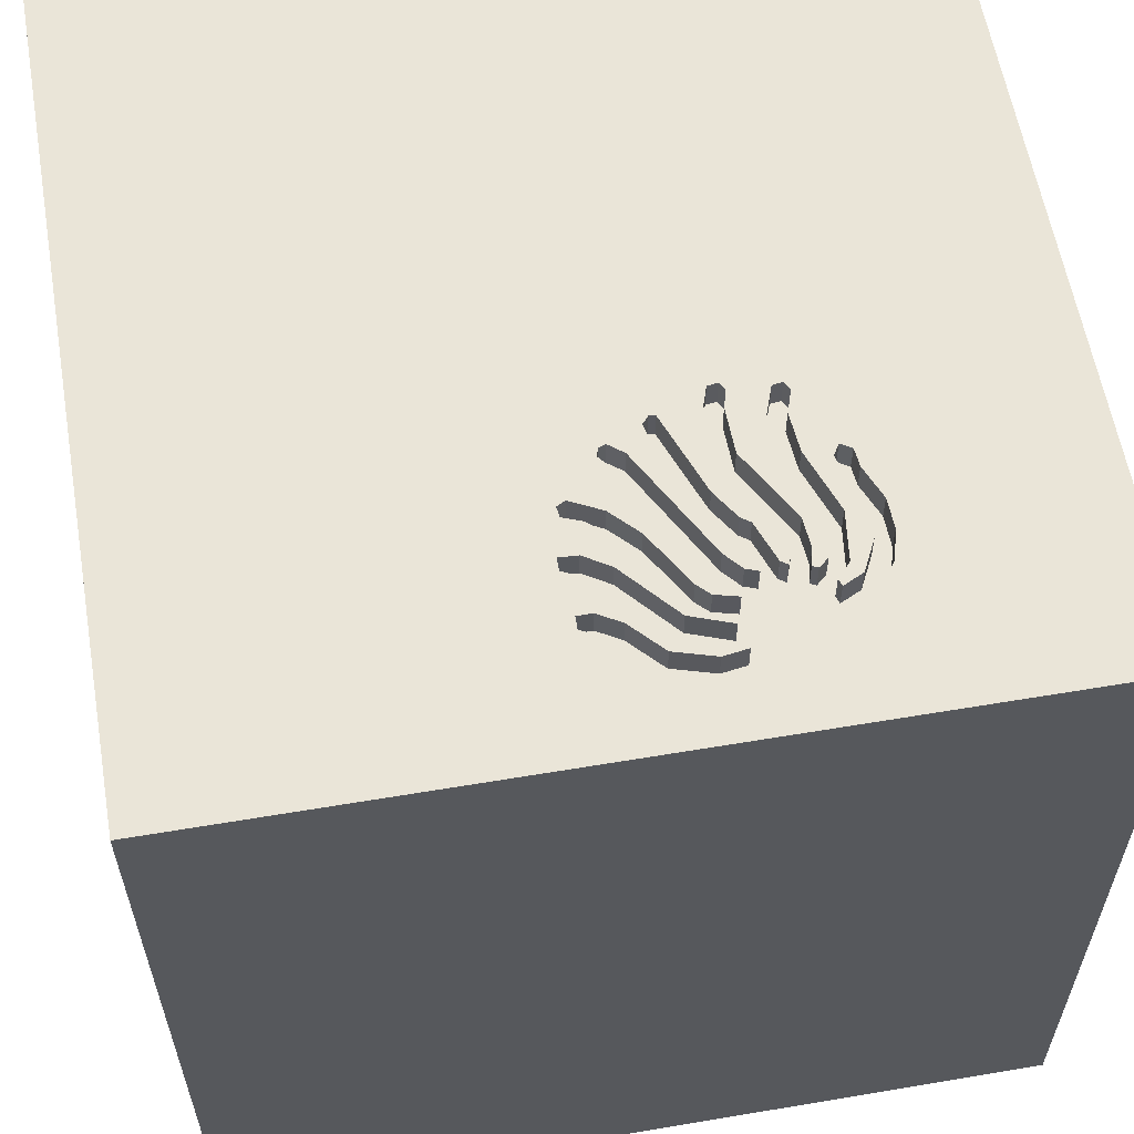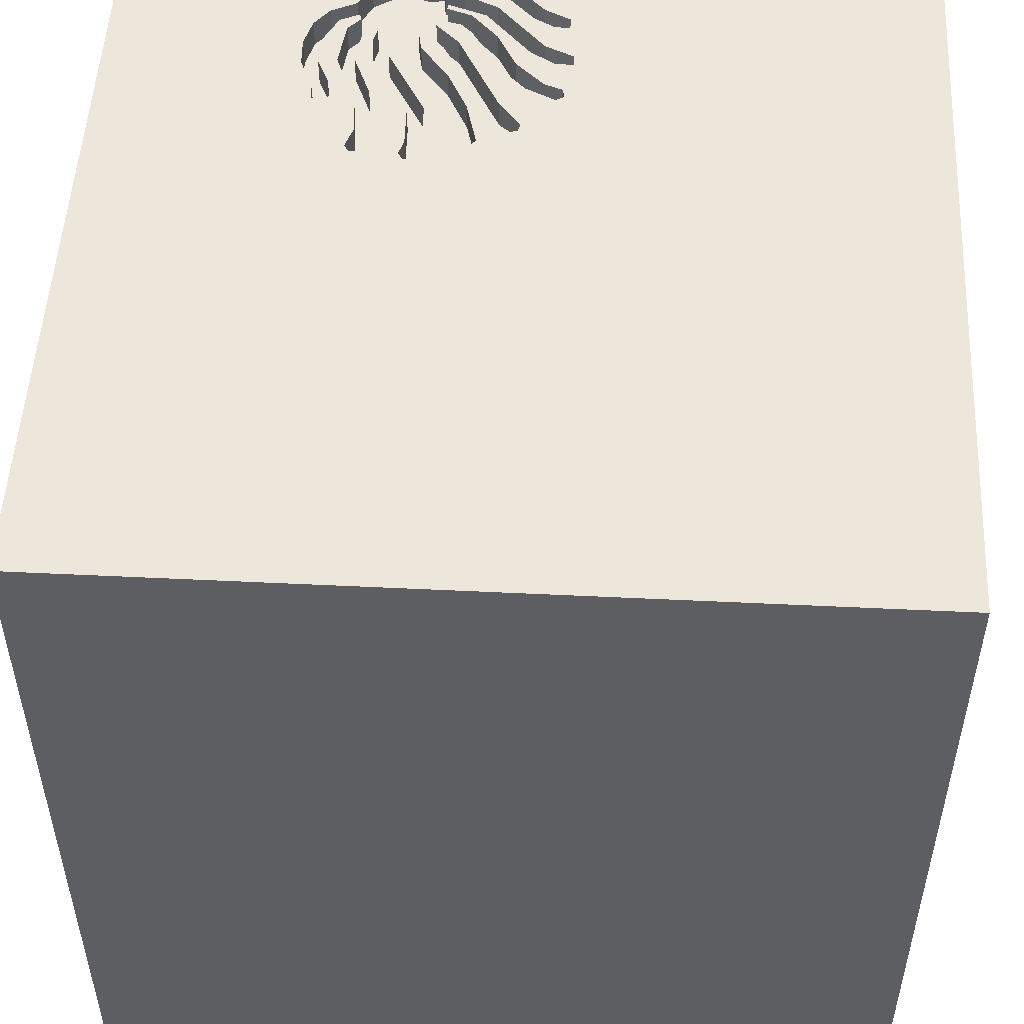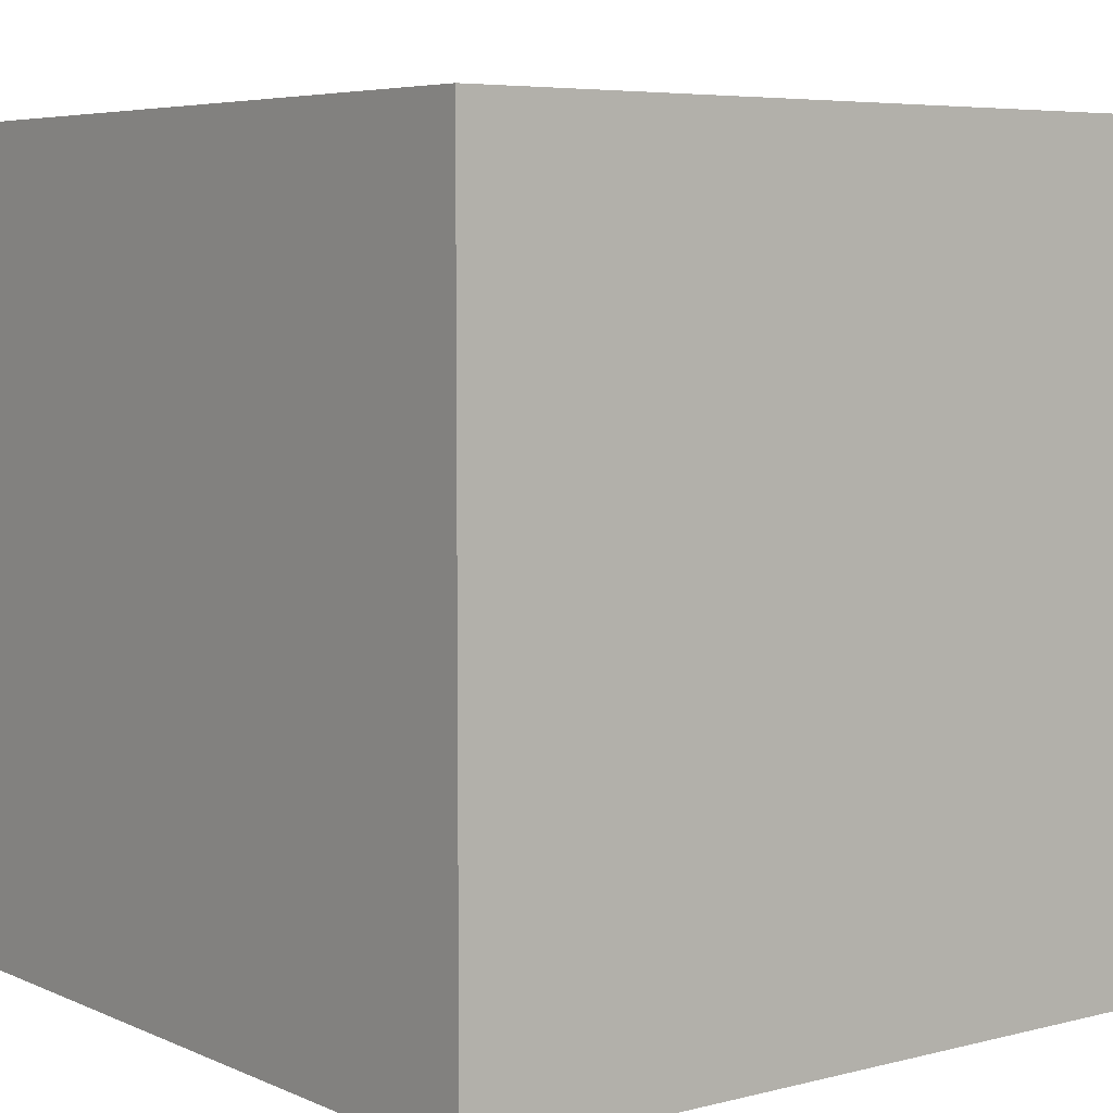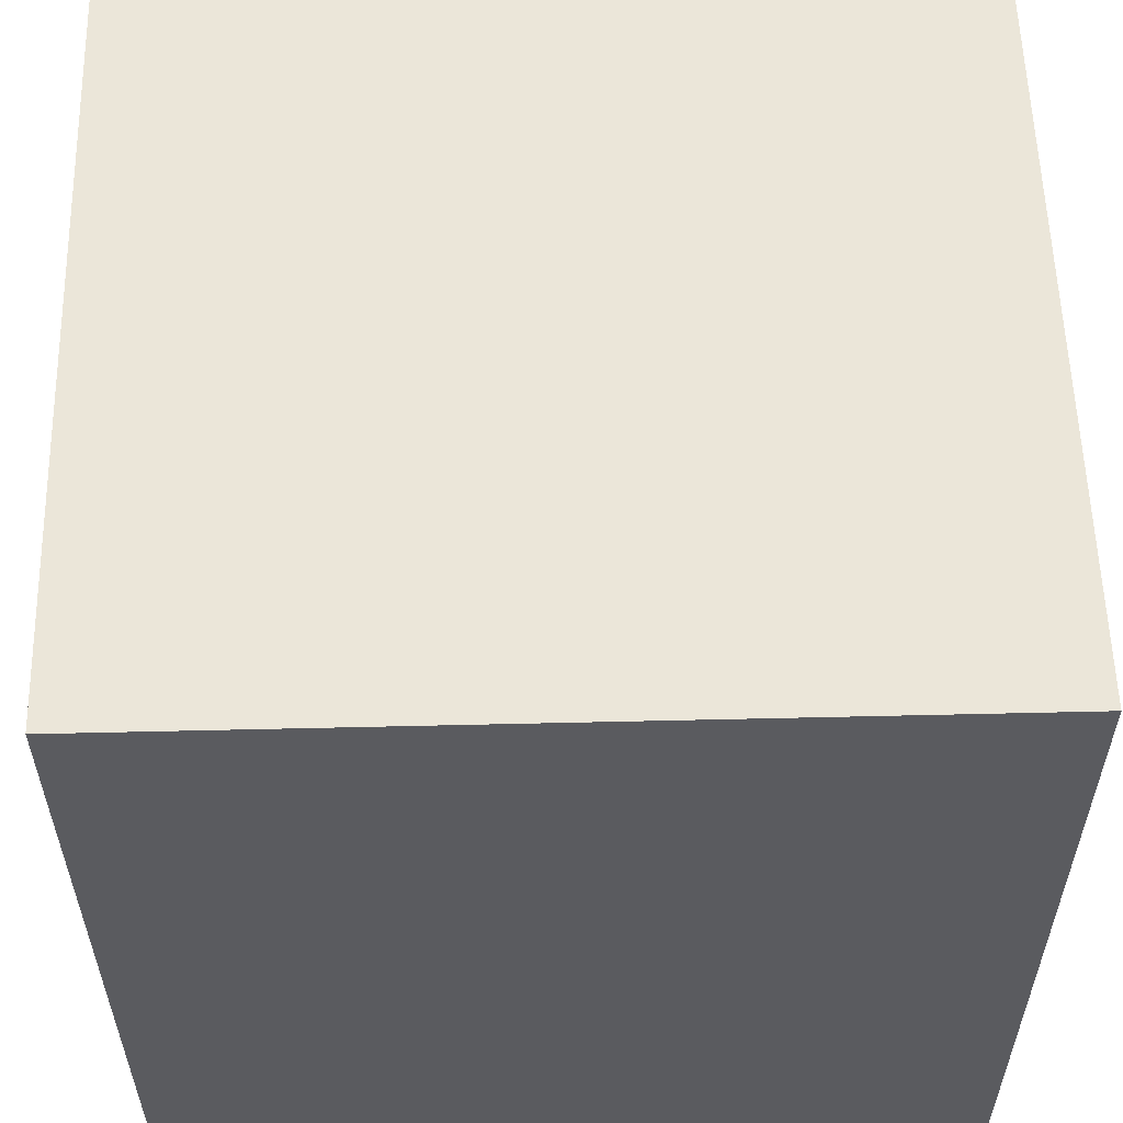
<metadata>
{"format":"obj","ext":"obj","renderer":"f3d","projection":"perspective","resolution":1024,"background":"white","views":[{"elev":59.5,"azim":170.2,"up":"+Y"},{"elev":51.5,"azim":3.0,"up":"+Y"},{"elev":5.8,"azim":52.4,"up":"+Z"},{"elev":57.0,"azim":-91.4,"up":"+Z"}]}
</metadata>
<code>
o octopus_12
v -0.4997 1.5 -1.268
v -0.4997 1.4 -1.268
v 0.02235 1.5 -1.077
v 0.1091 1.5 -1.099
v -0.7155 1.5 -0.6068
v -0.1397 1.5 -0.8967
v -0.6855 1.5 -0.7092
v -0.6855 1.4 -0.7092
v -0.06567 1.5 -0.9009
v -0.6391 1.5 -1.047
v -0.01903 1.5 -1.028
v -0.7061 1.5 -0.7552
v 0.002399 1.5 -0.5205
v 0.002399 1.4 -0.5205
v 0.02235 1.4 -1.077
v 0.1422 1.5 -0.7051
v 0.1552 1.5 -1.032
v 0.1552 1.4 -1.032
v -0.3971 1.5 -0.5771
v -1.5 -1.5 -1.5
v -0.7892 1.5 -0.7999
v -0.7297 1.5 -0.8079
v -0.7297 1.4 -0.8079
v 0.06116 1.5 -1.123
v 0.06116 1.4 -1.123
v 0.009048 1.5 -0.7059
v -0.5984 1.5 -0.3883
v -0.5984 1.4 -0.3883
v -0.3937 1.5 -0.3284
v -0.3937 1.4 -0.3284
v -0.7405 1.5 -0.684
v -0.7405 1.4 -0.684
v -0.5998 1.5 -1.051
v -0.08257 1.5 -0.5231
v -0.5682 1.5 -0.9797
v -0.101 1.5 -0.97
v -0.3848 1.5 -0.9769
v -0.2367 1.5 -0.8049
v -0.4824 1.5 -0.8498
v -0.4824 1.4 -0.8498
v -0.5451 1.4 -0.9285
v -0.5712 1.5 -1.219
v -0.5957 1.5 -0.8711
v 1.5 1.5 -1.5
v 1.5 1.5 1.5
v 1.5 -1.5 -1.5
v 1.5 -1.5 1.5
v 0.5729 1.5 -0.6576
v -0.1995 1.5 -1.078
v -0.3346 1.5 -0.4
v -0.3346 1.4 -0.4
v -0.1191 1.5 -1.259
v -0.3626 1.5 -0.7925
v -0.6626 1.5 -0.82
v -0.5374 1.5 -0.8246
v -0.5374 1.4 -0.8246
v -0.0812 1.5 -0.799
v -0.07857 1.5 -0.6236
v -0.08202 1.5 -1.187
v 0 1.5 -1.354
v -0.1161 1.5 -0.6965
v -0.1042 1.5 -1.146
v -0.3943 1.5 -0.8145
v -0.5181 1.5 -0.5224
v -0.585 1.5 -0.9656
v -0.1476 1.5 -1.082
v -0.1922 1.4 -0.4091
v -0.1763 1.5 -0.8132
v 0.1171 1.5 -0.6521
v -0.3186 1.5 -0.8288
v -0.1943 1.5 -0.9878
v -0.1943 1.4 -0.9878
v -0.6179 1.5 -1.124
v -0.28 1.5 -0.9752
v 0.1743 1.5 -0.8799
v -0.3213 1.5 -0.7288
v -0.5351 1.5 -0.6588
v -0.5351 1.4 -0.6588
v -0.7649 1.5 -0.7421
v -0.4132 1.5 -0.7233
v -0.2669 1.5 -0.7613
v -0.147 1.5 -1.146
v -0.6041 1.5 -1.063
v -0.7281 1.5 -0.9217
v -0.3931 1.5 -0.4172
v -0.3022 1.5 -1.194
v -0.02984 1.5 -1.132
v -0.4852 1.5 -0.9269
v -0.3703 1.5 -0.8964
v -0.6041 1.4 -1.063
v -0.1468 1.5 -0.434
v -0.6418 1.5 -0.9886
v -0.6418 1.4 -0.9886
v -0.04062 1.5 -0.9613
v -0.6967 1.5 -0.595
v -0.6967 1.4 -0.595
v -0.5832 1.5 -0.603
v 0.1422 1.4 -0.7051
v -0.6626 1.4 -0.82
v 0.06828 1.4 -0.9299
v -1.5 -1.5 1.5
v -0.7342 1.5 -0.6187
v -0.5724 1.5 -0.4665
v -0.03092 1.5 -0.4826
v -0.03033 1.5 -0.8318
v -0.03033 1.4 -0.8318
v -1.5 1.5 -1.5
v -0.7281 1.4 -0.9217
v -0.2914 1.5 -1.111
v -0.1922 1.5 -0.4091
v -0.5657 1.5 -0.7355
v -0.3361 1.5 -0.4952
v 0.01948 1.5 -0.8934
v -0.3943 1.4 -0.8145
v -0.3161 1.5 -1.049
v -0.3161 1.4 -1.049
v -0.5317 1.5 -0.9849
v -0.5317 1.4 -0.9849
v -0.7931 1.5 -0.9058
v -0.3418 1.5 -0.9611
v -0.07857 1.4 -0.6236
v -0.4268 1.5 -1.278
v -0.1995 1.4 -1.078
v 0.009048 1.4 -0.7059
v -0.4852 1.4 -0.9269
v -0.5454 1.5 -0.3633
v -0.4102 1.5 -0.3587
v -0.4102 1.4 -0.3587
v -0.5854 1.5 -0.4274
v -0.04909 1.5 -0.7659
v -0.2363 1.5 -1.029
v -0.2363 1.4 -1.029
v -0.0812 1.4 -0.799
v -0.05113 1.5 -1.238
v -0.05113 1.4 -1.238
v -0.1088 1.5 -1.128
v -0.1897 1.5 -0.6021
v -0.673 1.5 -0.6325
v -0.5244 1.5 -0.4221
v -0.3625 1.5 -1.259
v -0.3625 1.4 -1.259
v 0.01948 1.4 -0.8934
v -0.1476 1.4 -1.082
v 0.06828 1.5 -0.9299
v -0.1088 1.4 -1.128
v -0.1897 1.4 -0.6021
v 0.1555 1.5 -1.076
v -0.766 1.5 -1.009
v -0.766 1.4 -1.009
v 0.1282 1.5 -1.032
v -0.3796 1.5 -0.662
v -0.5513 1.5 -0.9938
v -0.3572 1.5 -0.3336
v -0.3572 1.4 -0.3336
v -0.5832 1.4 -0.603
v -0.1708 1.5 -0.4061
v -0.2283 1.5 -0.6817
v -0.3931 1.4 -0.4172
v -1.5 1.5 1.5
v -1.211 1.5 -0.651
v -0.08202 1.4 -1.187
v 0.1083 1.5 -0.8388
v -0.2992 1.5 -0.6945
v -0.2992 1.4 -0.6945
v -0.2669 1.4 -0.7613
v -0.585 1.4 -0.9656
v -0.5712 1.4 -1.219
v -0.2344 1.5 -1.187
v 0.1083 1.4 -0.8388
v -0.1631 1.5 -0.6703
v -0.5208 1.5 -0.3125
v -0.1686 1.5 -0.5194
v 0.07369 1.5 -0.7315
v 0.07369 1.4 -0.7315
v -0.5451 1.5 -0.9285
v -0.2344 1.4 -1.187
v 0.1171 1.4 -0.6521
v -0.7892 1.4 -0.7999
v -0.3167 1.5 -0.9324
v -0.601 1.5 -0.8242
v -0.601 1.4 -0.8242
v -0.6179 1.4 -1.124
v -0.5513 1.4 -0.9938
v -0.2899 1.5 -1.274
v 0.1743 1.4 -0.8799
v -0.4457 1.5 -0.9534
v -0.2224 1.5 -1.228
v -0.3971 1.4 -0.5771
v -0.6502 1.5 -0.9209
v -0.2679 1.5 -1.19
v 0.1023 1.5 -0.7204
v -0.3088 1.5 -1.215
v -0.3088 1.4 -1.215
v -0.7342 1.4 -0.6187
v -0.1468 1.4 -0.434
v -0.101 1.4 -0.97
v -0.0432 1.5 -1.146
v -0.4457 1.4 -0.9534
v -0.4019 1.5 -0.3435
v 0.174 1.5 -0.8355
v 0.174 1.4 -0.8355
v 0.005017 1.5 -1.18
v -0.4576 1.5 -0.9616
v -0.6742 1.5 -1.03
v -0.6742 1.4 -1.03
v -0.4694 1.5 -0.9699
v -0.4694 1.4 -0.9699
v 0.1474 1.5 -0.6686
v 0.1474 1.4 -0.6686
v -0.5724 1.4 -0.4665
v 0.03855 1.5 -1.146
v -0.217 1.5 -1.29
v -0.217 1.4 -1.29
v -0.2914 1.4 -1.111
v -0.2224 1.4 -1.228
v -0.7107 1.5 -1.079
v -0.006165 1.5 -0.4913
v -0.006165 1.4 -0.4913
v -0.03092 1.4 -0.4826
v -0.5954 1.5 -1.039
v -0.5954 1.4 -1.039
v 0.1012 1.5 -1.031
v -0.4268 1.4 -1.278
v -0.08257 1.4 -0.5231
v -0.2386 1.5 -0.934
v -0.2386 1.4 -0.934
v -0.3703 1.4 -0.8964
v -0.1708 1.4 -0.4061
v -0.3418 1.4 -0.9611
v -0.3022 1.4 -1.194
v -0.2884 1.5 -1.133
v -0.2884 1.4 -1.133
v -0.5819 1.5 -0.3581
v -0.5819 1.4 -0.3581
v -0.3247 1.5 -1.02
v -0.3125 1.5 -0.8209
v -0.1906 1.5 -0.7207
v -0.3848 1.4 -0.9769
v -0.3626 1.4 -0.7925
v -0.3376 1.5 -0.5851
v -0.3376 1.4 -0.5851
v -0.7931 1.4 -0.9058
v -0.673 1.4 -0.6325
v 0.1555 1.4 -1.076
v 0.1012 1.4 -1.031
v -0.3247 1.4 -1.02
v -0.5454 1.4 -0.3633
v -0.5104 1.5 -0.461
v -0.5104 1.4 -0.461
v -0.2894 1.5 -0.9013
v -0.2894 1.4 -0.9013
v -0.7107 1.4 -1.079
f 159 107 101
f 107 20 101
f 47 159 101
f 20 47 101
f 47 45 159
f 20 46 47
f 171 159 45
f 160 107 159
f 44 20 107
f 46 44 47
f 45 34 91
f 45 91 156
f 156 110 45
f 45 112 50
f 127 85 171
f 199 127 171
f 45 50 153
f 29 199 171
f 29 171 45
f 153 29 45
f 129 103 159
f 171 139 126
f 27 129 159
f 159 171 126
f 159 126 233
f 159 233 27
f 103 160 159
f 44 46 20
f 48 217 45
f 104 34 45
f 217 104 45
f 172 91 34
f 110 112 45
f 248 139 171
f 19 64 248
f 171 85 19
f 248 171 19
f 44 45 47
f 13 217 69
f 69 26 58
f 58 13 69
f 34 170 137
f 137 172 34
f 76 151 240
f 240 112 76
f 160 103 102
f 160 102 31
f 69 217 48
f 48 191 16
f 208 69 48
f 48 16 208
f 81 157 137
f 137 170 237
f 81 137 237
f 76 112 110
f 110 163 76
f 80 151 76
f 64 19 55
f 77 64 55
f 97 54 7
f 5 102 103
f 97 7 138
f 95 5 103
f 138 95 103
f 138 103 97
f 79 21 160
f 160 31 79
f 44 191 48
f 130 58 26
f 237 38 81
f 39 80 76
f 53 63 39
f 39 76 53
f 54 12 7
f 44 144 75
f 200 162 191
f 200 191 44
f 44 75 200
f 57 58 130
f 250 179 236
f 236 81 38
f 236 38 250
f 63 186 88
f 88 39 63
f 54 189 84
f 22 12 54
f 84 22 54
f 160 21 119
f 162 113 105
f 105 173 191
f 105 191 162
f 61 58 57
f 57 6 68
f 68 61 57
f 70 236 179
f 179 89 70
f 203 206 88
f 186 203 88
f 43 180 111
f 55 175 43
f 43 111 77
f 43 77 55
f 33 83 84
f 92 220 33
f 84 189 92
f 84 92 33
f 216 42 160
f 160 119 148
f 160 148 216
f 150 222 144
f 17 150 144
f 44 4 147
f 17 144 44
f 44 147 17
f 113 94 36
f 36 9 105
f 36 105 113
f 6 71 225
f 225 68 6
f 37 89 179
f 175 65 43
f 10 204 84
f 83 10 84
f 42 216 73
f 222 3 11
f 11 144 222
f 71 131 74
f 74 225 71
f 179 120 37
f 152 35 65
f 65 175 117
f 117 152 65
f 1 107 42
f 107 160 42
f 44 60 4
f 4 211 24
f 87 197 62
f 62 136 11
f 3 87 62
f 62 11 3
f 94 66 36
f 131 115 235
f 235 74 131
f 122 184 107
f 107 1 122
f 107 60 44
f 4 60 134
f 134 202 211
f 134 211 4
f 59 62 197
f 66 49 36
f 122 140 184
f 60 52 134
f 62 82 136
f 66 231 109
f 66 109 49
f 212 60 184
f 44 48 45
f 60 212 52
f 187 190 168
f 62 59 187
f 168 82 62
f 168 62 187
f 107 184 60
f 86 190 187
f 187 192 86
f 242 108 149
f 242 23 108
f 242 149 119
f 108 205 149
f 178 23 242
f 22 84 108
f 108 23 22
f 148 119 149
f 84 204 205
f 205 108 84
f 252 149 205
f 32 23 178
f 119 21 178
f 178 242 119
f 216 148 149
f 149 252 216
f 204 10 205
f 90 252 205
f 8 23 32
f 32 178 79
f 79 31 32
f 21 79 178
f 23 8 12
f 12 22 23
f 10 83 90
f 90 205 10
f 252 90 182
f 32 243 8
f 8 7 12
f 252 182 216
f 83 33 90
f 167 182 90
f 194 243 32
f 138 7 8
f 8 243 138
f 31 102 194
f 194 32 31
f 73 216 182
f 33 220 221
f 221 90 33
f 182 167 42
f 42 73 182
f 118 167 90
f 194 96 243
f 102 5 194
f 221 183 90
f 220 92 221
f 118 207 167
f 183 118 90
f 5 95 96
f 96 194 5
f 243 96 138
f 166 183 221
f 93 221 92
f 1 42 167
f 167 2 1
f 207 118 125
f 167 207 2
f 152 117 118
f 118 183 152
f 95 138 96
f 35 152 183
f 183 166 35
f 93 166 221
f 93 92 189
f 88 206 207
f 207 125 88
f 125 118 41
f 207 116 2
f 117 175 118
f 65 35 166
f 166 93 99
f 189 54 99
f 99 93 189
f 122 1 2
f 2 223 122
f 206 203 207
f 40 125 41
f 41 118 175
f 116 207 238
f 2 116 223
f 166 181 43
f 43 65 166
f 166 99 181
f 97 99 54
f 125 40 88
f 203 186 198
f 198 207 203
f 40 41 56
f 238 246 116
f 238 207 198
f 116 214 223
f 181 180 43
f 99 78 181
f 155 99 97
f 223 141 140
f 140 122 223
f 39 88 40
f 186 63 198
f 56 188 40
f 175 55 56
f 56 41 175
f 229 246 238
f 235 115 116
f 116 246 235
f 227 238 198
f 116 132 214
f 141 223 214
f 111 180 181
f 181 78 111
f 155 78 99
f 97 103 155
f 40 241 80
f 80 39 40
f 114 198 63
f 188 56 55
f 55 19 188
f 40 188 241
f 246 229 226
f 229 238 120
f 115 131 116
f 238 227 37
f 227 198 114
f 132 116 131
f 132 123 214
f 230 141 214
f 78 77 111
f 155 249 78
f 210 155 103
f 141 213 184
f 184 140 141
f 241 240 151
f 151 80 241
f 63 53 114
f 188 158 241
f 246 226 74
f 74 235 246
f 251 226 229
f 37 120 238
f 229 120 179
f 89 37 227
f 227 114 239
f 131 71 132
f 72 123 132
f 49 109 214
f 214 123 49
f 193 141 230
f 232 230 214
f 64 77 78
f 78 249 64
f 210 249 155
f 103 129 210
f 212 184 213
f 193 213 141
f 241 51 112
f 112 240 241
f 239 114 53
f 158 188 19
f 19 85 158
f 158 51 241
f 226 225 74
f 251 121 226
f 251 229 179
f 179 250 251
f 227 165 70
f 70 89 227
f 239 165 227
f 72 132 71
f 72 196 123
f 86 192 193
f 193 230 86
f 232 176 230
f 109 231 232
f 232 214 109
f 249 248 64
f 210 247 249
f 129 27 28
f 28 210 129
f 213 135 52
f 52 212 213
f 213 193 215
f 50 112 51
f 53 76 239
f 85 127 158
f 128 51 158
f 226 121 68
f 68 225 226
f 121 251 224
f 251 250 38
f 251 38 237
f 236 70 165
f 165 81 236
f 165 239 164
f 72 71 6
f 72 133 196
f 123 196 36
f 36 49 123
f 192 187 193
f 143 176 232
f 190 86 230
f 230 176 190
f 231 66 232
f 249 247 139
f 139 248 249
f 28 247 210
f 135 134 52
f 135 213 161
f 161 213 215
f 215 193 187
f 51 154 50
f 164 239 76
f 76 163 164
f 128 158 127
f 128 154 51
f 121 58 61
f 61 68 121
f 14 121 224
f 224 251 237
f 224 237 170
f 170 34 224
f 165 146 157
f 157 81 165
f 146 165 164
f 133 72 6
f 6 57 133
f 133 106 196
f 143 145 176
f 143 232 66
f 176 168 190
f 126 139 247
f 28 234 247
f 27 233 234
f 234 28 27
f 135 25 202
f 202 134 135
f 25 135 161
f 161 215 187
f 187 59 161
f 153 50 154
f 164 163 110
f 127 199 128
f 30 154 128
f 121 14 58
f 219 14 224
f 34 104 224
f 137 157 146
f 67 146 164
f 133 57 130
f 124 106 133
f 196 106 9
f 9 36 196
f 143 100 145
f 176 145 168
f 66 94 143
f 247 234 126
f 233 126 234
f 25 24 211
f 211 202 25
f 15 25 161
f 197 87 161
f 161 59 197
f 154 30 153
f 67 164 110
f 199 29 30
f 30 128 199
f 13 58 14
f 219 218 14
f 219 224 104
f 146 195 172
f 172 137 146
f 146 67 195
f 124 133 130
f 130 26 124
f 106 124 174
f 105 9 106
f 143 142 100
f 145 100 11
f 11 136 145
f 82 168 145
f 145 136 82
f 142 143 94
f 94 113 142
f 25 244 4
f 4 24 25
f 245 25 15
f 87 3 15
f 15 161 87
f 29 153 30
f 110 156 67
f 14 218 13
f 104 217 218
f 218 219 104
f 91 172 195
f 67 228 195
f 106 174 105
f 174 124 177
f 142 169 100
f 100 144 11
f 113 162 142
f 147 4 244
f 25 245 244
f 3 222 245
f 245 15 3
f 228 67 156
f 217 13 218
f 195 228 91
f 177 124 26
f 26 69 177
f 173 105 174
f 98 174 177
f 169 142 162
f 185 100 169
f 100 185 144
f 244 18 147
f 245 18 244
f 222 150 245
f 156 91 228
f 174 98 191
f 191 173 174
f 177 209 98
f 169 201 185
f 75 144 185
f 17 147 18
f 150 17 18
f 18 245 150
f 69 208 209
f 209 177 69
f 16 191 98
f 98 209 16
f 162 200 201
f 201 169 162
f 185 201 75
f 208 16 209
f 200 75 201

</code>
